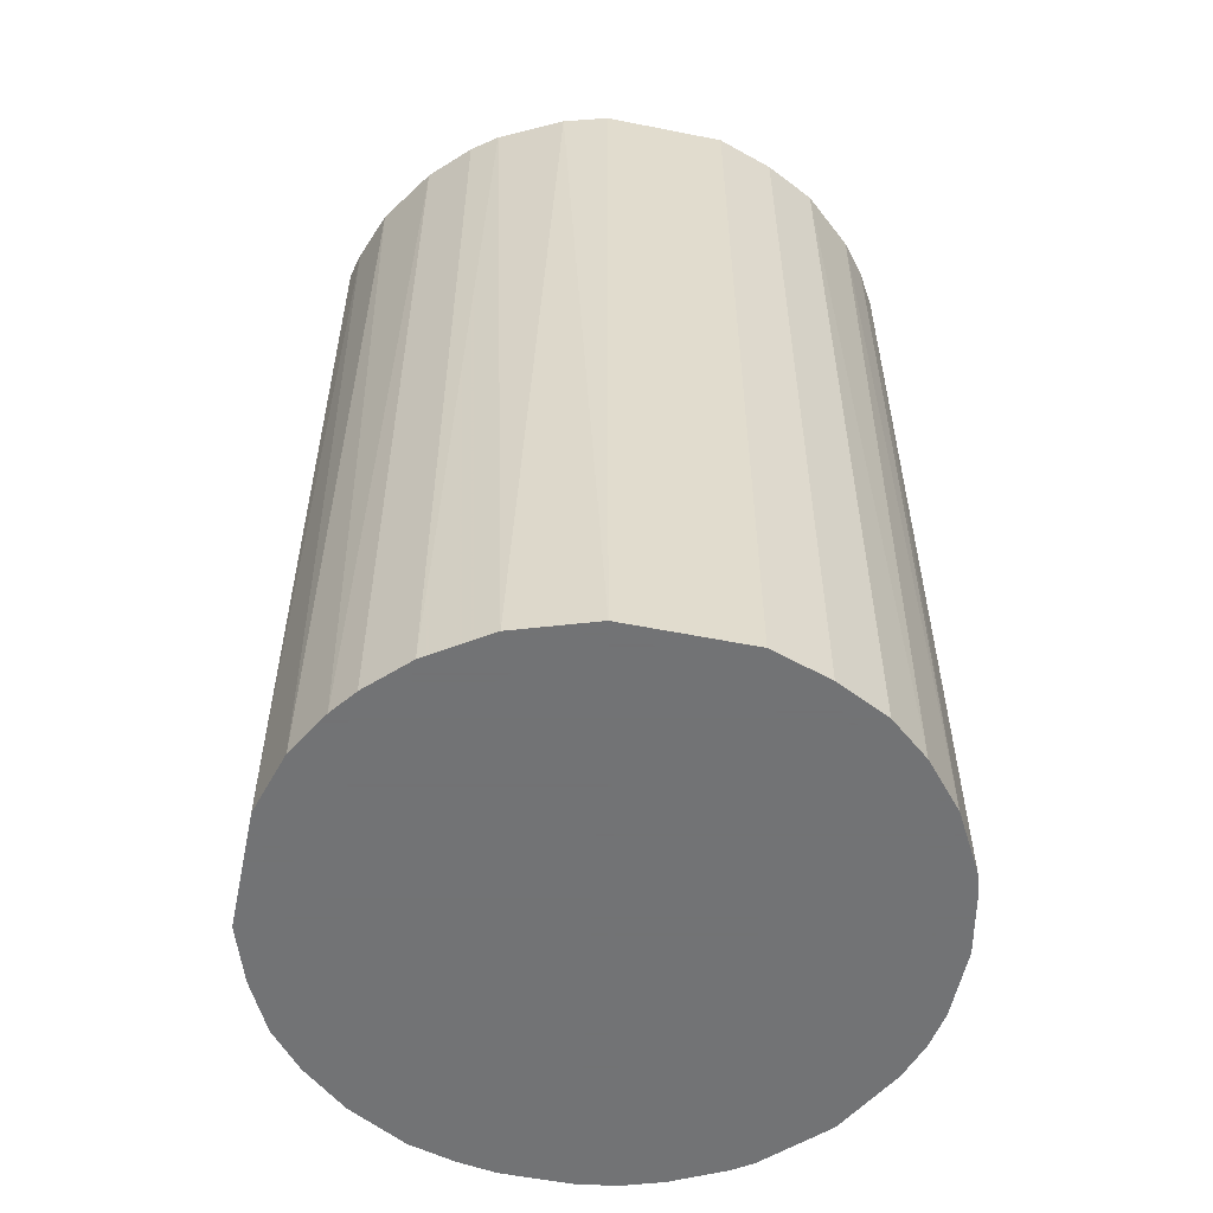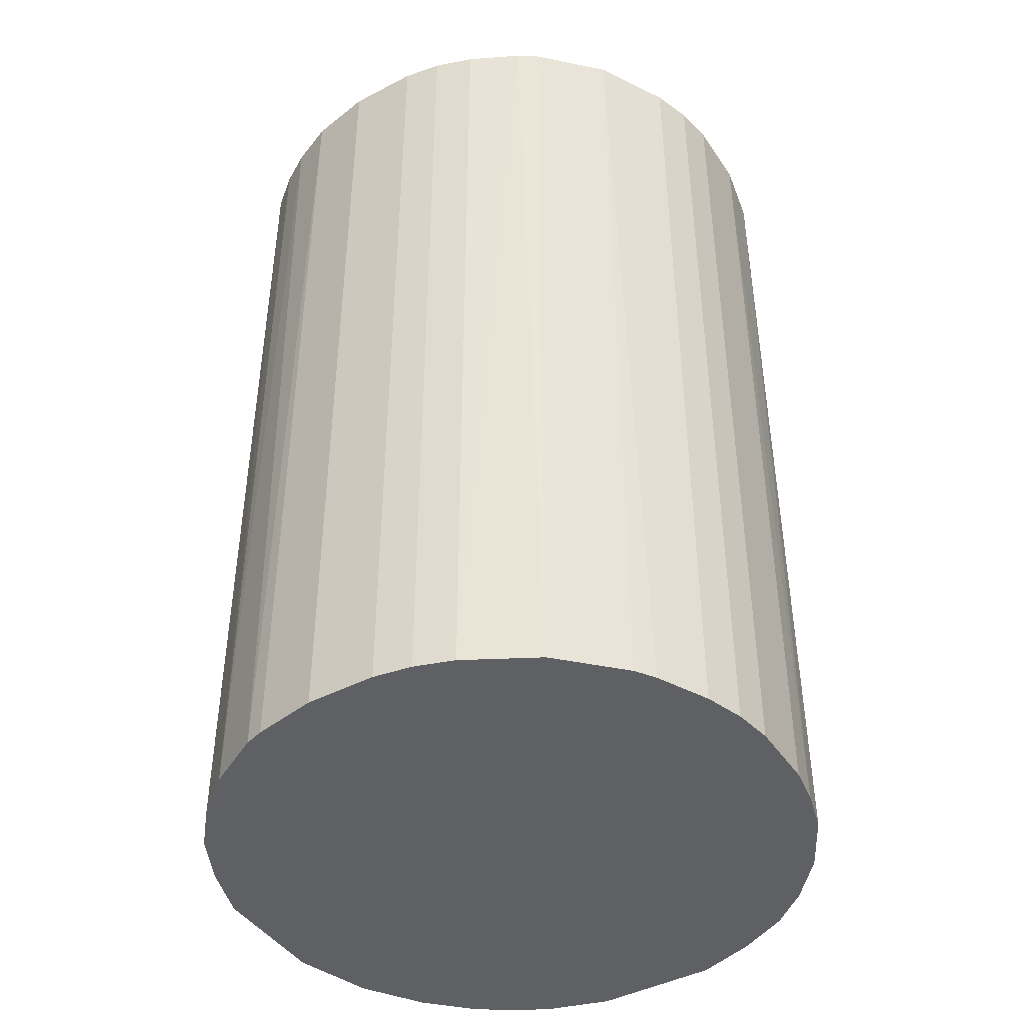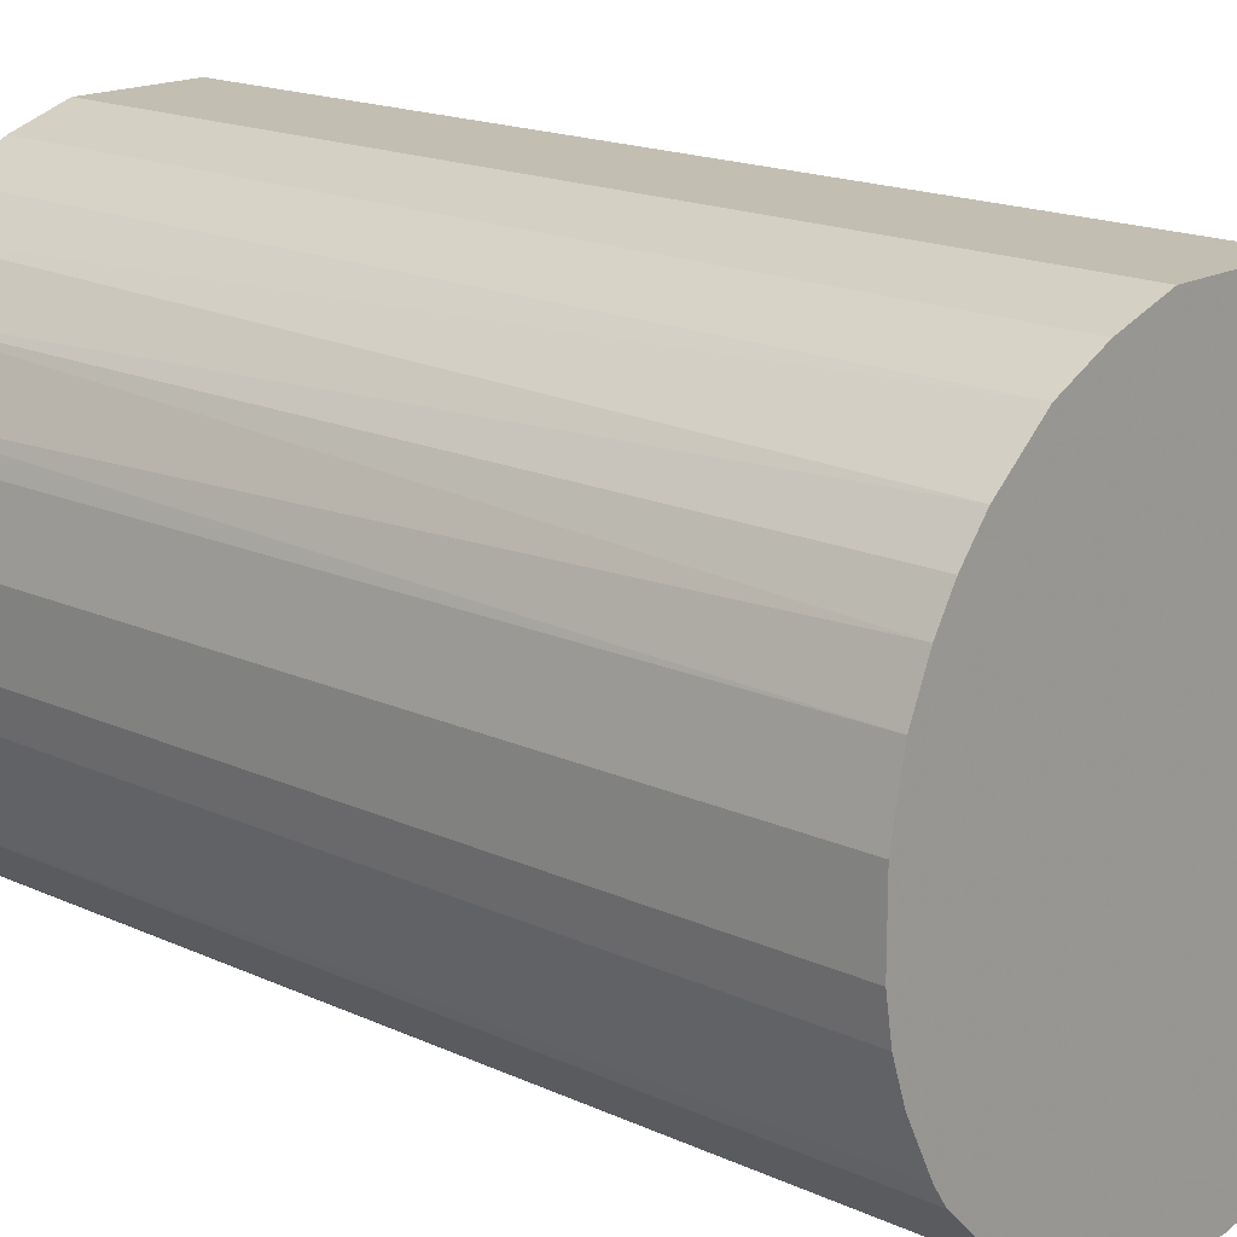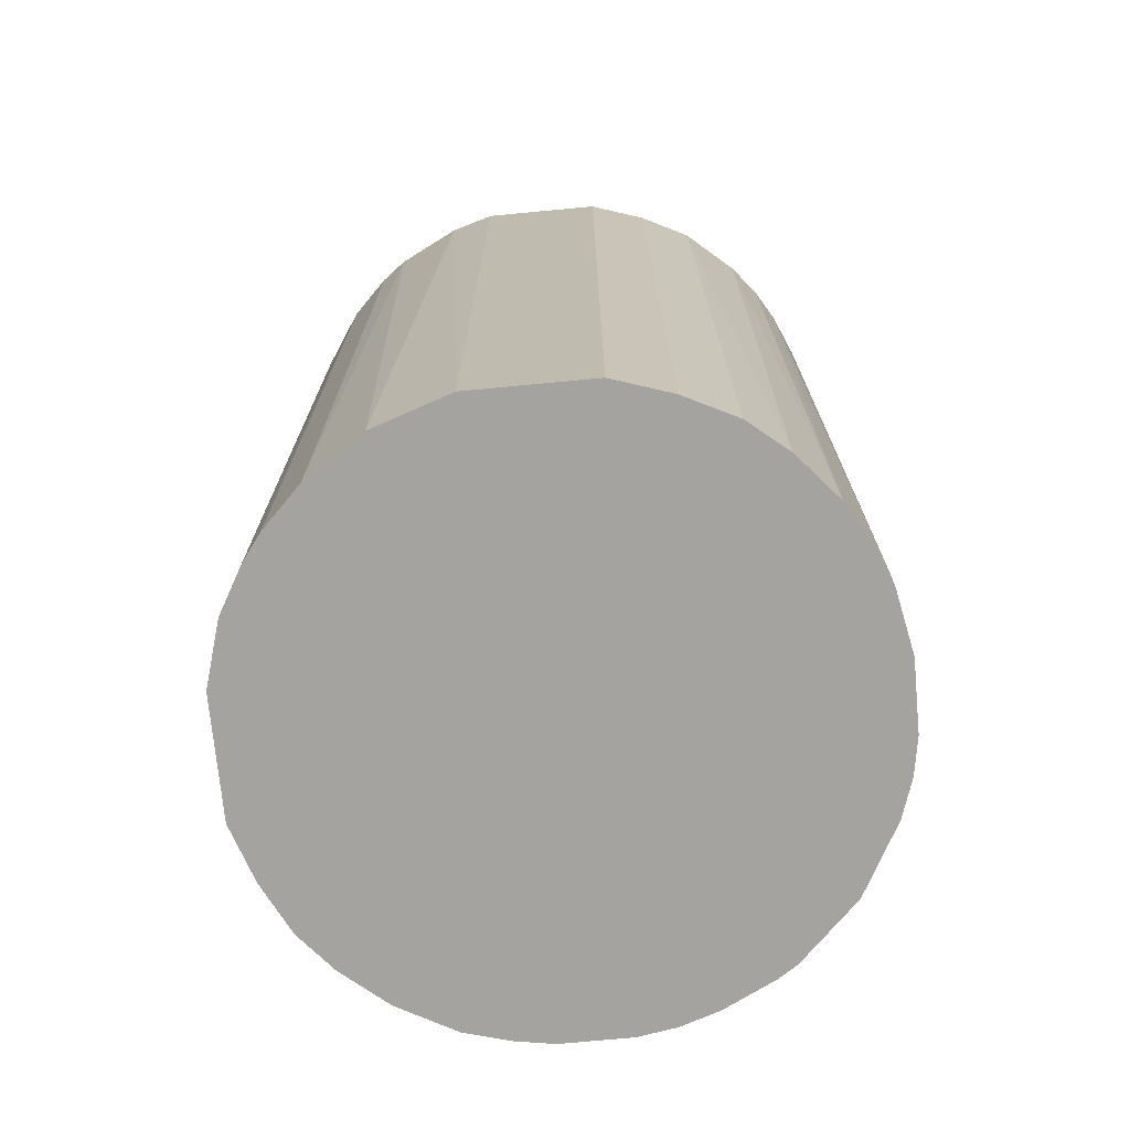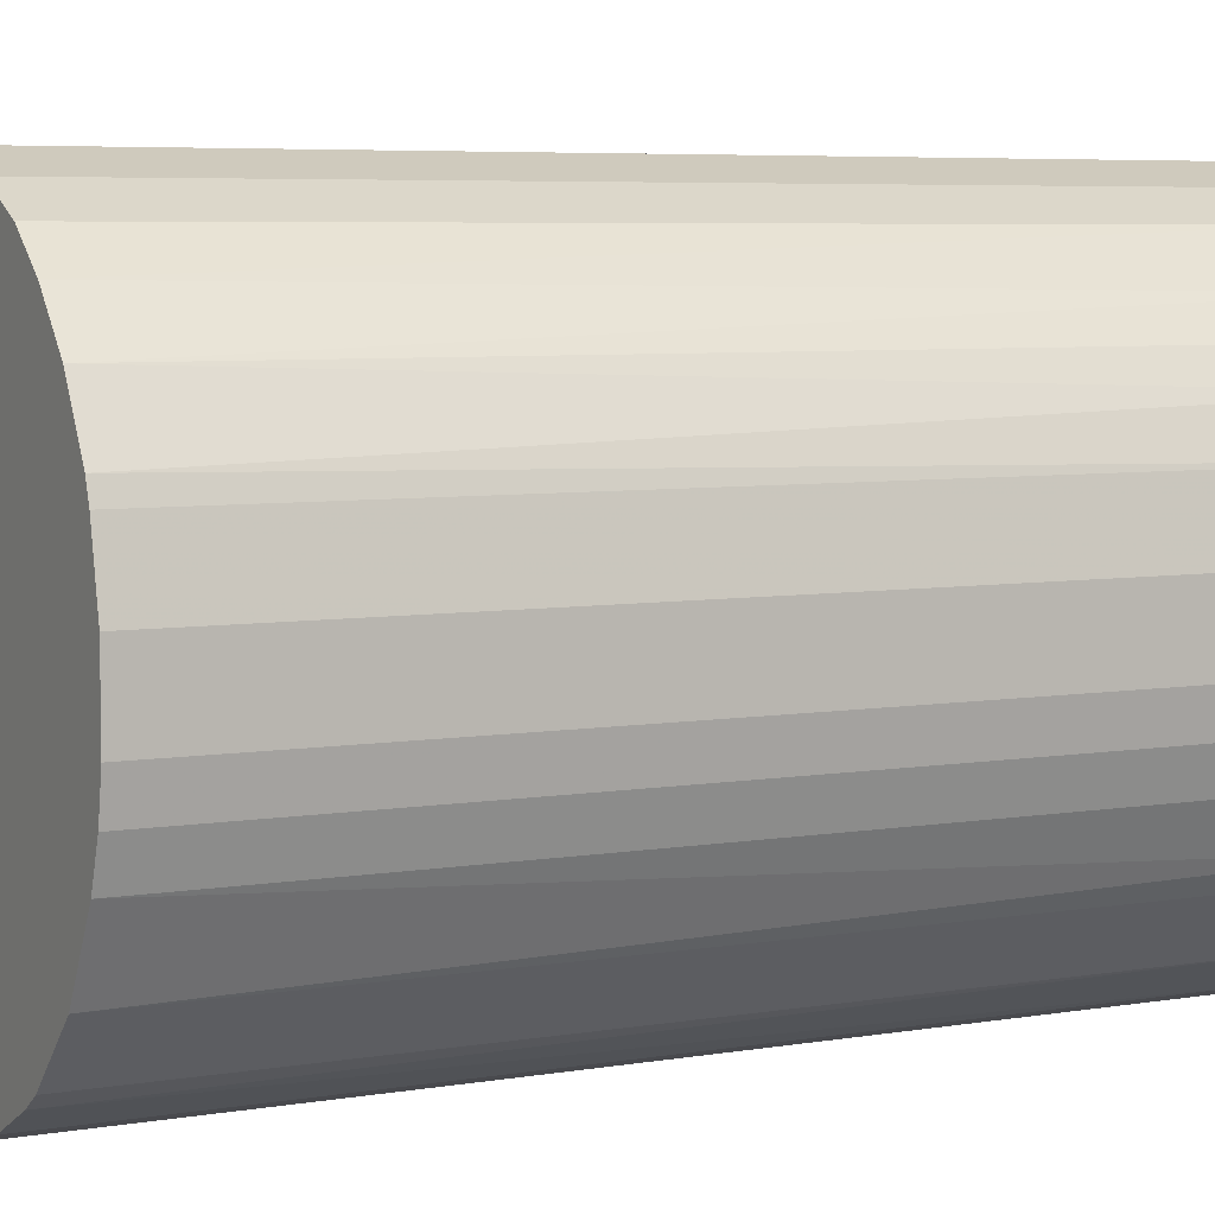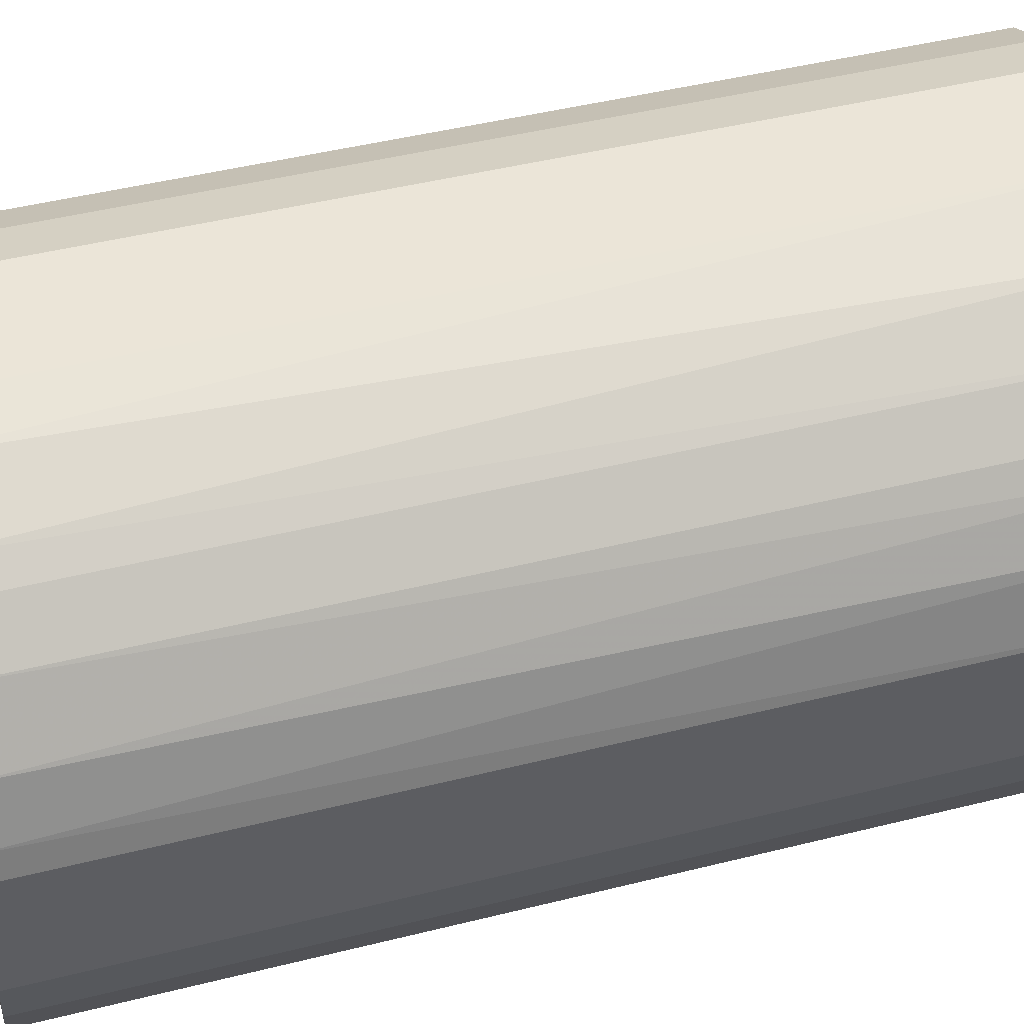
<metadata>
{"format":"obj","ext":"obj","renderer":"f3d","projection":"perspective","resolution":1024,"background":"white","views":[{"elev":-55.7,"azim":168.2,"up":"+Z"},{"elev":-43.6,"azim":-58.5,"up":"+Z"},{"elev":17.1,"azim":-47.2,"up":"+Y"},{"elev":-72.8,"azim":-174.6,"up":"+Z"},{"elev":5.7,"azim":-118.0,"up":"+Y"},{"elev":45.7,"azim":73.9,"up":"+Y"}]}
</metadata>
<code>
o convex_0
v 0.008969 0.02439 0.03993
v -0.003143 -0.02572 -0.03993
v -0.006447 -0.02517 -0.03993
v 0.005114 0.02549 -0.03993
v -0.02572 0.002908 0.03993
v 0.02163 -0.0147 0.03993
v 0.02549 0.005114 -0.03993
v -0.02132 0.01503 -0.03993
v -0.00975 -0.02407 0.03993
v -0.02407 -0.009751 -0.03993
v -0.0147 0.02163 0.03993
v 0.01503 -0.02131 -0.03993
v 0.02329 0.01172 0.03993
v 0.008418 -0.02462 0.03993
v 0.01668 0.01998 -0.03993
v -0.02076 -0.01581 0.03993
v -0.005344 0.02549 -0.03993
v 0.02549 -0.005344 -0.03993
v 0.02549 -0.005344 0.03993
v -0.01581 -0.02076 -0.03993
v -0.005344 0.02549 0.03993
v -0.02572 0.002908 -0.03993
v -0.02296 0.01227 0.03993
v -0.02517 -0.006442 0.03993
v 0.02163 -0.0147 -0.03993
v -0.0147 0.02163 -0.03993
v 0.01668 0.01998 0.03993
v 0.006217 -0.02517 -0.03993
v -0.003143 -0.02572 0.03993
v 0.02163 0.01447 -0.03993
v 0.01778 -0.01911 0.03993
v 0.02549 0.005114 0.03993
v -0.02462 0.008418 -0.03993
v 0.01172 0.02328 -0.03993
v -0.02076 -0.01581 -0.03993
v -0.01581 -0.02076 0.03993
v -0.02572 -0.003138 -0.03993
v -0.01911 0.01778 0.03993
v 0.005114 0.02549 0.03993
v 0.002913 -0.02572 0.03993
v -0.0103 0.02384 0.03993
v 0.01998 0.01668 0.03993
v 0.02384 -0.0103 -0.03993
v 0.02384 0.01062 -0.03993
v 0.01227 -0.02296 0.03993
v 0.01007 -0.02407 -0.03993
v -0.02462 0.008418 0.03993
v -0.01801 0.01888 -0.03993
v -0.02187 -0.01416 0.03993
v -0.01416 -0.02186 -0.03993
v 0.01888 -0.01801 -0.03993
v 0.01447 0.02163 0.03993
v -0.0103 0.02384 -0.03993
v 0.02384 -0.0103 0.03993
v 0.002913 -0.02572 -0.03993
v -0.02572 -0.003138 0.03993
v -0.00975 -0.02407 -0.03993
v -0.02407 -0.009751 0.03993
v -0.02407 0.01007 -0.03993
v 0.01998 0.01668 -0.03993
v -0.006447 -0.02517 0.03993
v -0.02517 -0.006442 -0.03993
v 0.02494 0.007315 0.03993
v -0.02132 0.01503 0.03993
f 38 8 64
f 2 3 4
f 1 5 6
f 2 4 7
f 4 3 8
f 6 5 9
f 8 3 10
f 5 1 11
f 2 7 12
f 1 6 13
f 6 9 14
f 7 4 15
f 9 5 16
f 4 8 17
f 12 7 18
f 13 6 19
f 18 7 19
f 10 3 20
f 11 1 21
f 4 17 21
f 8 10 22
f 5 11 23
f 16 5 24
f 12 18 25
f 17 8 26
f 1 13 27
f 2 12 28
f 3 2 29
f 14 9 29
f 7 15 30
f 6 14 31
f 13 19 32
f 19 7 32
f 22 5 33
f 8 22 33
f 4 1 34
f 15 4 34
f 10 20 35
f 20 16 35
f 9 16 36
f 16 20 36
f 5 22 37
f 22 10 37
f 23 11 38
f 1 4 39
f 21 1 39
f 4 21 39
f 28 14 40
f 14 29 40
f 29 2 40
f 11 21 41
f 21 17 41
f 26 11 41
f 27 13 42
f 15 27 42
f 13 30 42
f 18 19 43
f 6 25 43
f 25 18 43
f 7 30 44
f 30 13 44
f 31 14 45
f 12 31 45
f 28 12 46
f 14 28 46
f 12 45 46
f 45 14 46
f 5 23 47
f 33 5 47
f 26 8 48
f 11 26 48
f 38 11 48
f 8 38 48
f 16 24 49
f 10 35 49
f 35 16 49
f 20 3 50
f 9 36 50
f 36 20 50
f 25 6 51
f 12 25 51
f 6 31 51
f 31 12 51
f 1 27 52
f 27 15 52
f 34 1 52
f 15 34 52
f 17 26 53
f 41 17 53
f 26 41 53
f 19 6 54
f 6 43 54
f 43 19 54
f 2 28 55
f 40 2 55
f 28 40 55
f 24 5 56
f 5 37 56
f 37 24 56
f 3 9 57
f 50 3 57
f 9 50 57
f 24 10 58
f 49 24 58
f 10 49 58
f 23 8 59
f 8 33 59
f 47 23 59
f 33 47 59
f 30 15 60
f 15 42 60
f 42 30 60
f 9 3 61
f 3 29 61
f 29 9 61
f 10 24 62
f 37 10 62
f 24 37 62
f 32 7 63
f 13 32 63
f 7 44 63
f 44 13 63
f 8 23 64
f 23 38 64

</code>
